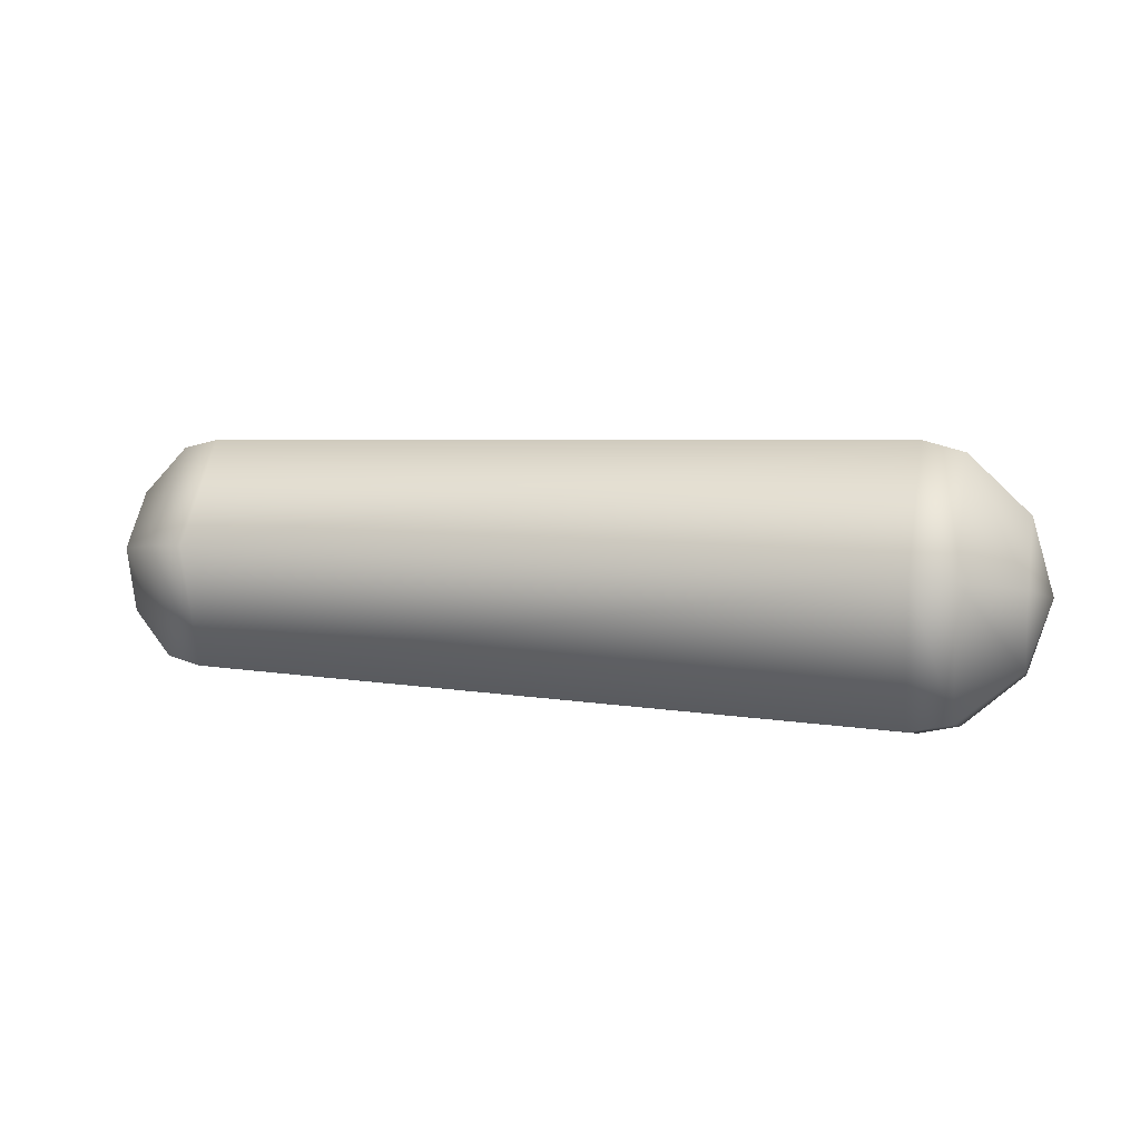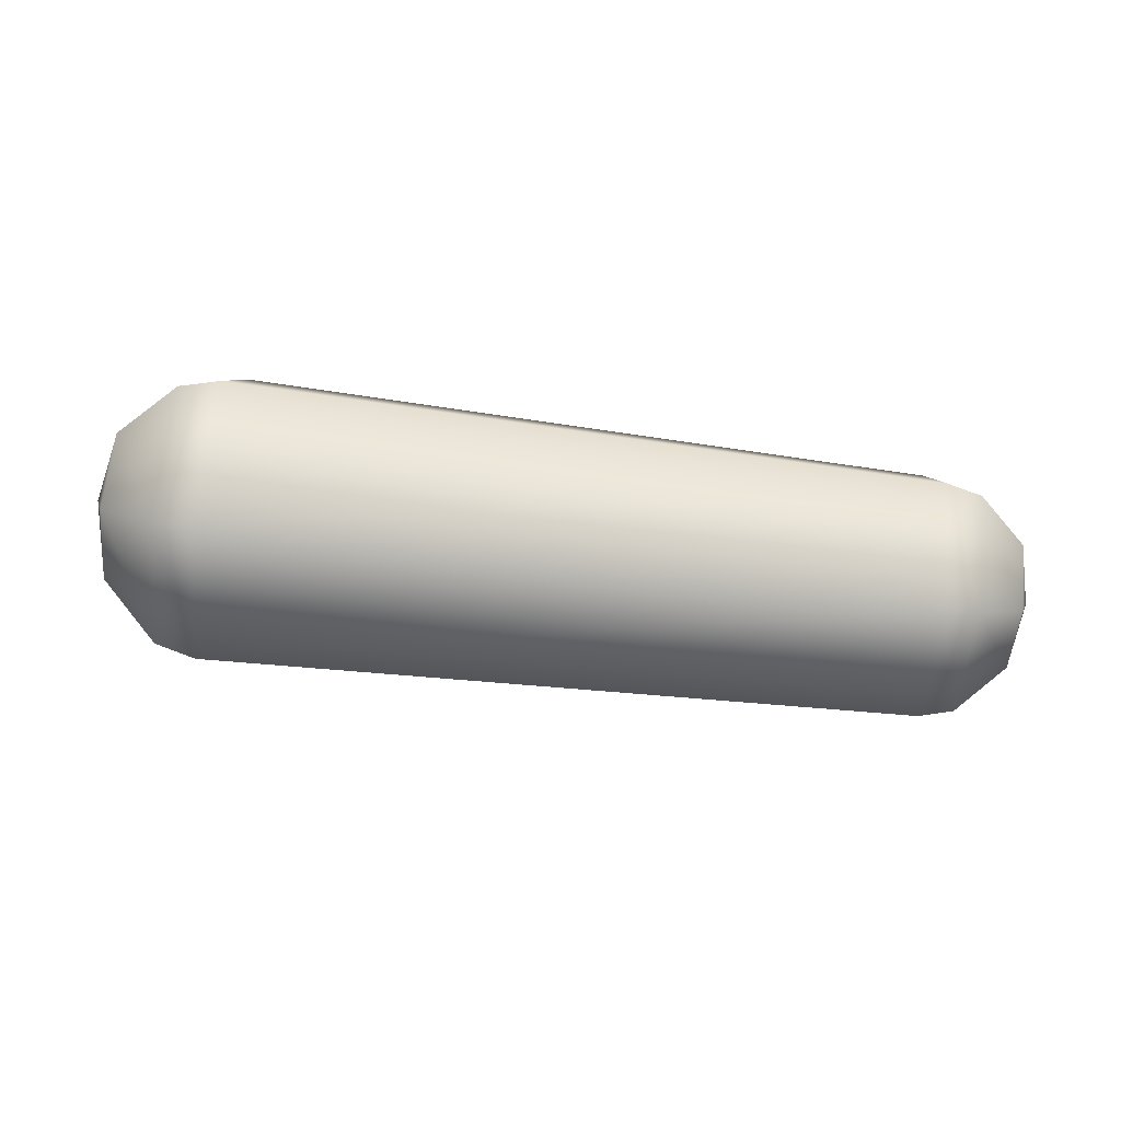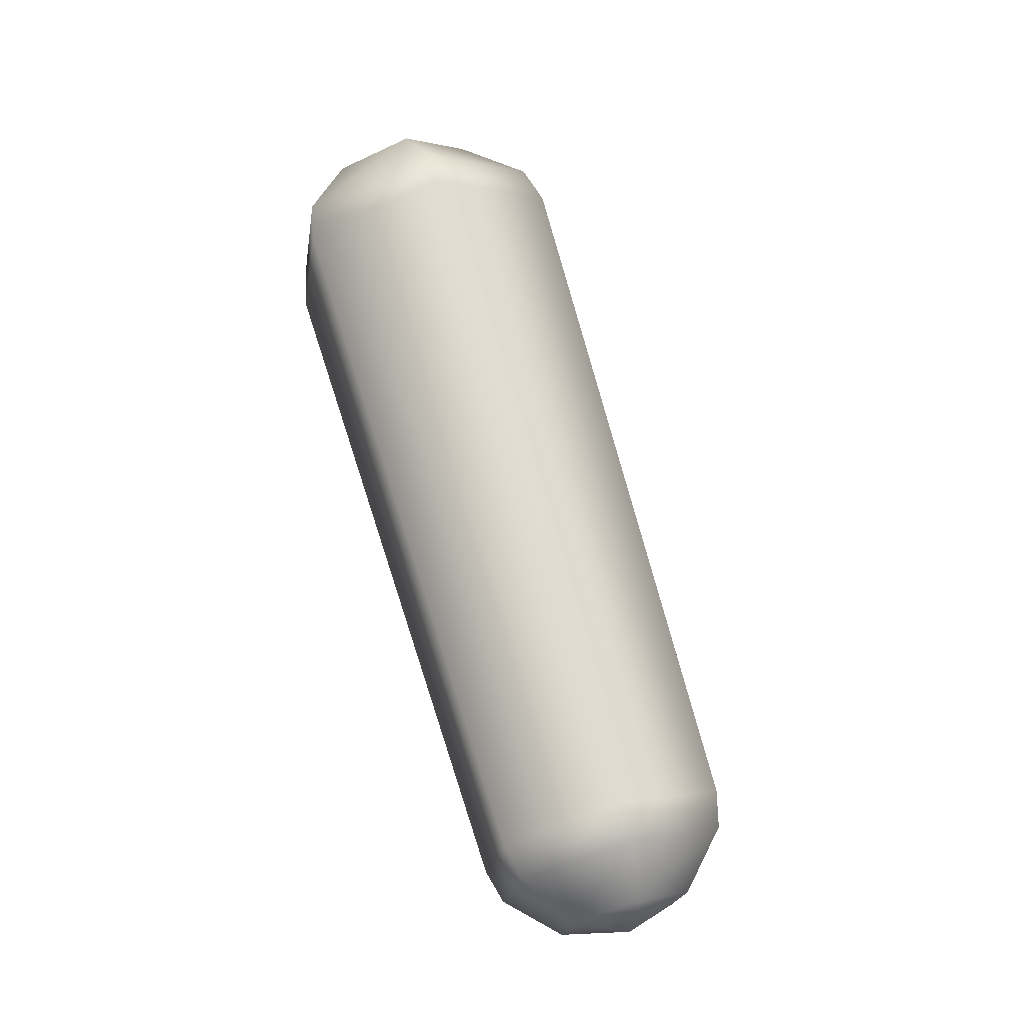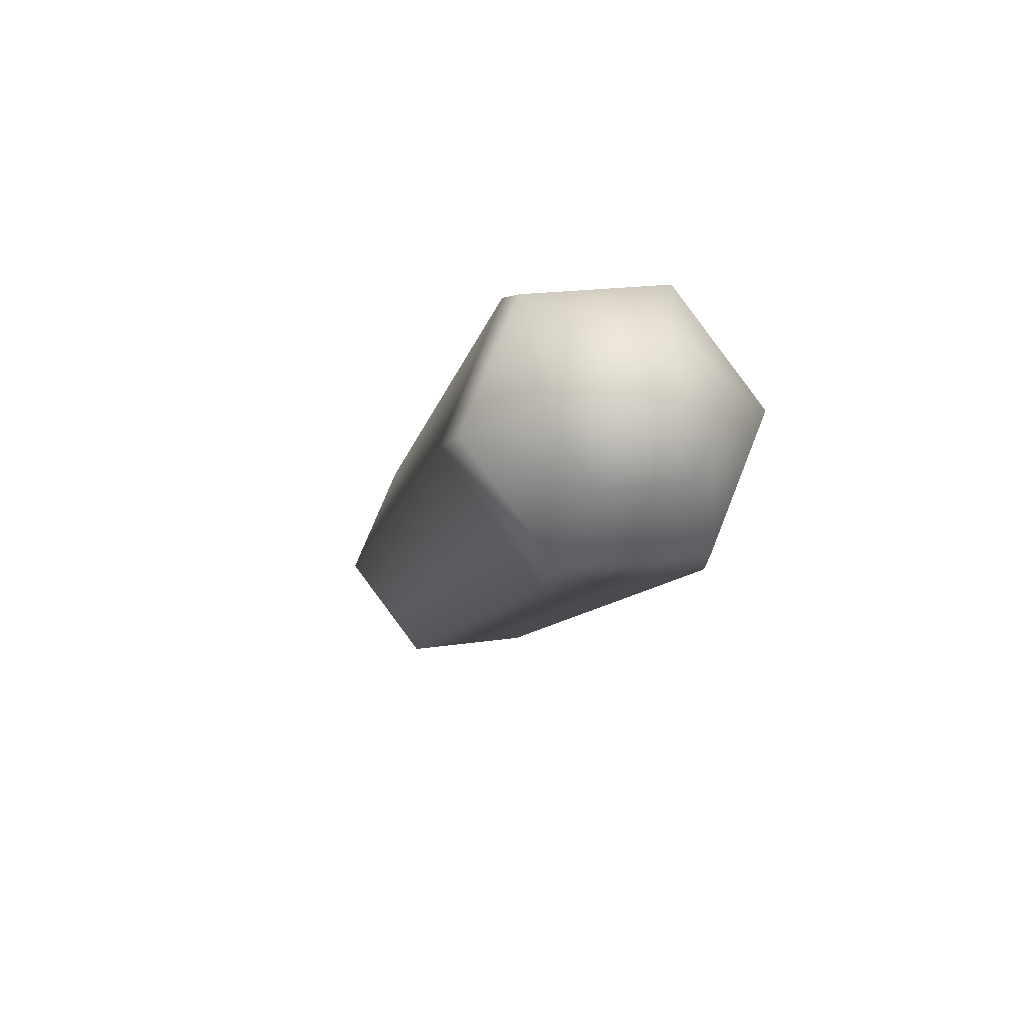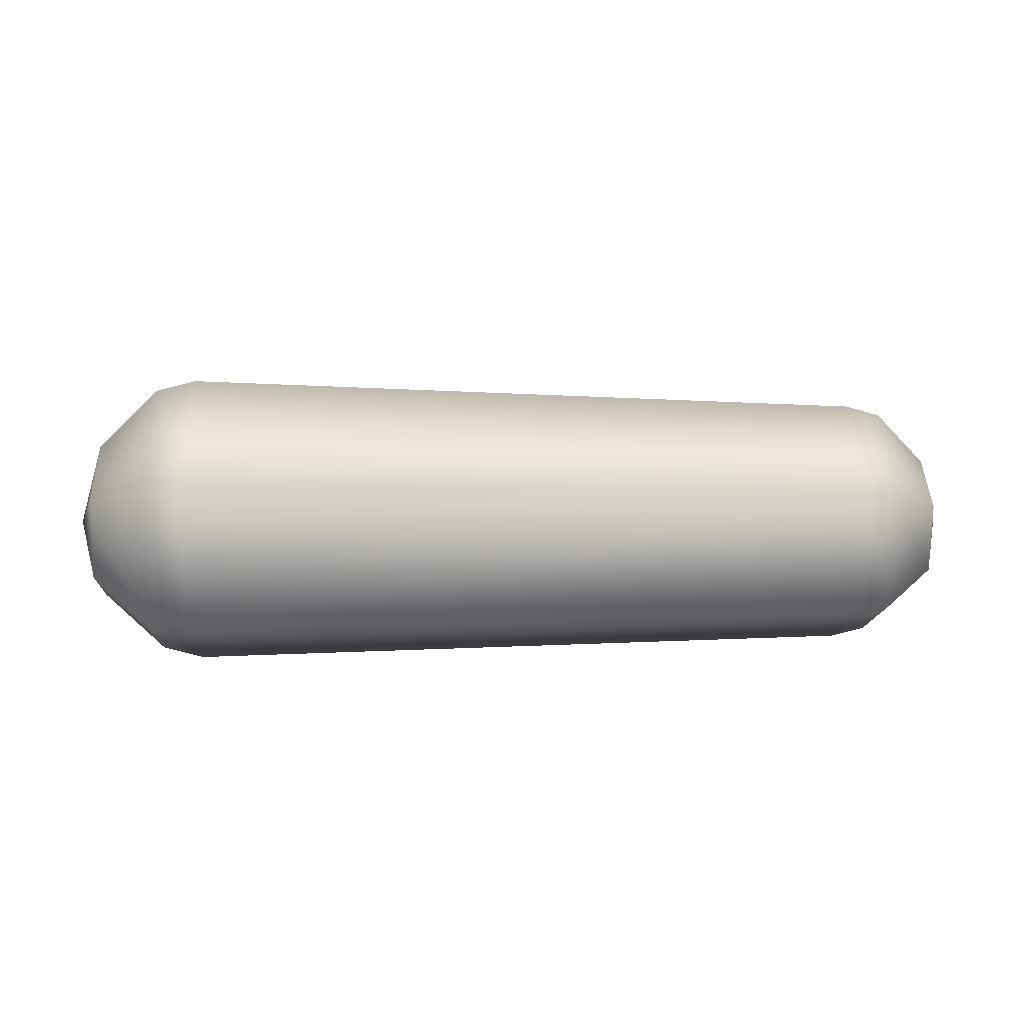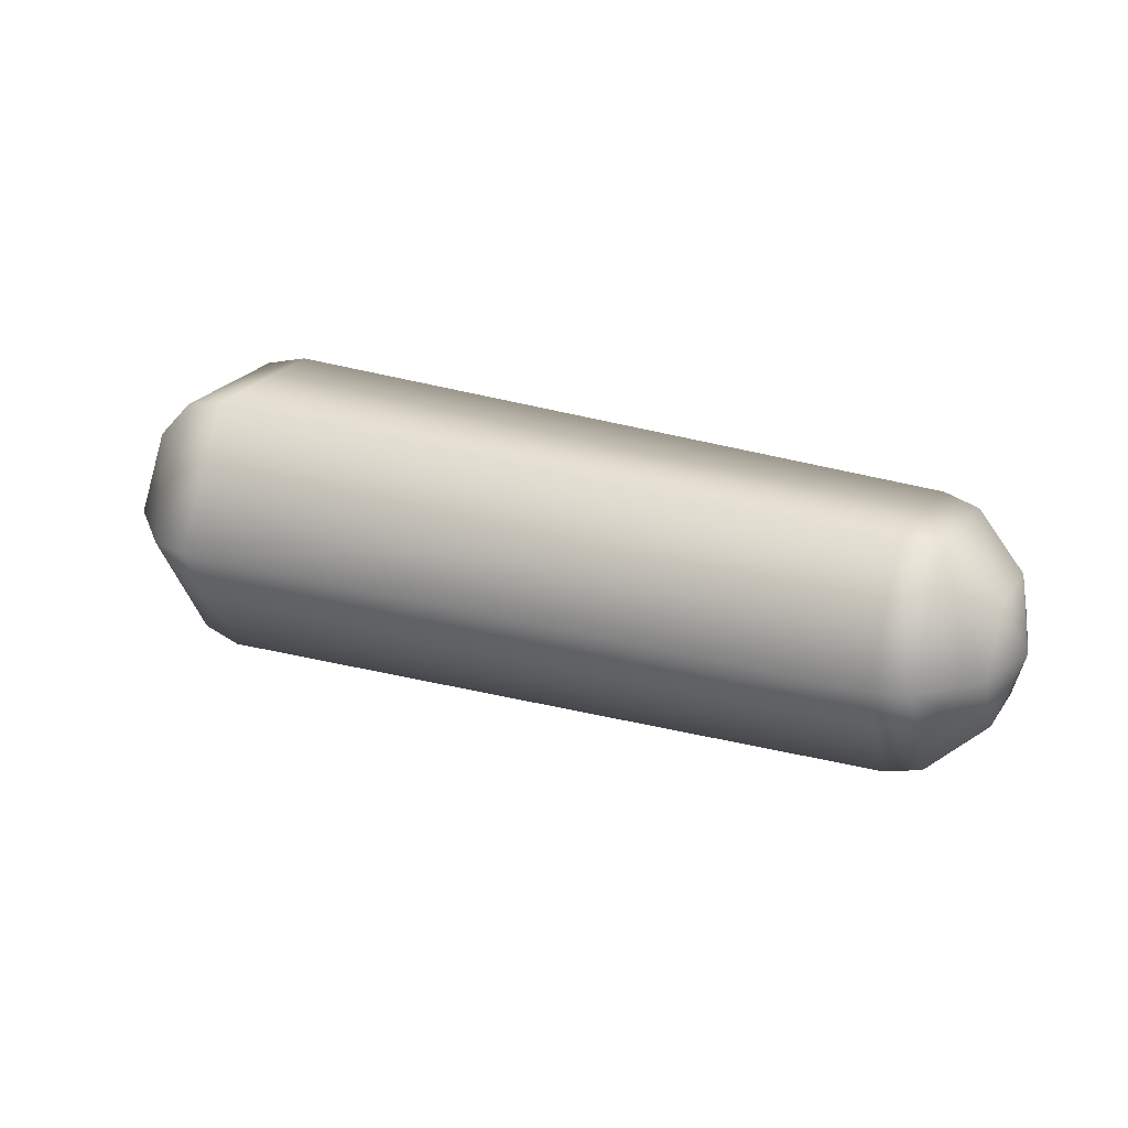
<metadata>
{"format":"obj","ext":"obj","renderer":"f3d","projection":"perspective","resolution":1024,"background":"white","views":[{"elev":16.8,"azim":-170.3,"up":"+Y"},{"elev":-75.4,"azim":-10.4,"up":"+Y"},{"elev":68.7,"azim":69.7,"up":"+Y"},{"elev":-15.1,"azim":-104.2,"up":"+Z"},{"elev":23.8,"azim":-6.9,"up":"+Y"},{"elev":34.0,"azim":24.5,"up":"+Z"}]}
</metadata>
<code>
g pSphere42
v 7.725 11.82 -0.4123
v 7.737 11.86 -0.4173
v 7.728 11.84 -0.4482
v 7.696 11.79 -0.4102
v 7.701 11.82 -0.4724
v 7.676 11.79 -0.4108
v 7.682 11.82 -0.4778
v 7.298 11.82 -0.516
v 7.693 11.84 -0.358
v 7.673 11.83 -0.3546
v 7.291 11.79 -0.4368
v 7.723 11.85 -0.3822
v 7.737 11.86 -0.4173
v 7.269 11.79 -0.4394
v 7.275 11.82 -0.5129
v 7.236 11.83 -0.4469
v 7.24 11.84 -0.4893
v 7.226 11.87 -0.4546
v 7.235 11.85 -0.4113
v 7.226 11.87 -0.4546
v 7.265 11.84 -0.3777
v 7.288 11.84 -0.3704
v 7.676 11.91 -0.3654
v 7.236 11.9 -0.4181
v 7.226 11.87 -0.4546
v 7.268 11.92 -0.3896
v 7.695 11.9 -0.368
v 7.291 11.92 -0.3832
v 7.24 11.92 -0.4606
v 7.226 11.87 -0.4546
v 7.274 11.95 -0.4631
v 7.681 11.93 -0.4324
v 7.725 11.88 -0.388
v 7.737 11.86 -0.4173
v 7.701 11.93 -0.4302
v 7.297 11.95 -0.4624
v 7.242 11.89 -0.4962
v 7.226 11.87 -0.4546
v 7.278 11.9 -0.5248
v 7.684 11.89 -0.4887
v 7.728 11.9 -0.4239
v 7.737 11.86 -0.4173
v 7.24 11.84 -0.4893
v 7.226 11.87 -0.4546
v 7.275 11.82 -0.5129
v 7.301 11.9 -0.5288
v 7.298 11.82 -0.516
v 7.682 11.82 -0.4778
v 7.703 11.88 -0.4824
v 7.701 11.82 -0.4724
v 7.729 11.87 -0.454
v 7.737 11.86 -0.4173
v 7.728 11.84 -0.4482
v 7.737 11.86 -0.4173
g pSphere42_0
f 3 2 1
f 1 4 3
f 4 5 3
f 4 6 5
f 6 7 5
f 7 6 8
f 9 4 1
f 10 6 4
f 9 10 4
f 6 11 8
f 6 10 11
f 12 9 1
f 1 13 12
f 11 14 8
f 14 15 8
f 14 16 15
f 16 17 15
f 16 18 17
f 19 16 14
f 19 20 16
f 21 14 11
f 21 19 14
f 10 22 11
f 22 21 11
f 23 10 9
f 10 23 22
f 24 19 21
f 24 25 19
f 26 21 22
f 26 24 21
f 27 23 9
f 27 9 12
f 23 28 22
f 28 26 22
f 29 24 26
f 29 30 24
f 31 29 26
f 31 26 28
f 23 32 28
f 32 23 27
f 33 27 12
f 12 34 33
f 35 27 33
f 35 32 27
f 32 36 28
f 36 31 28
f 37 29 31
f 37 38 29
f 39 37 31
f 39 31 36
f 32 40 36
f 40 32 35
f 41 35 33
f 33 42 41
f 43 37 39
f 43 44 37
f 45 43 39
f 46 39 36
f 45 39 46
f 40 46 36
f 47 45 46
f 47 46 48
f 46 40 48
f 49 40 35
f 48 40 49
f 49 35 41
f 50 48 49
f 51 49 41
f 50 49 51
f 41 52 51
f 53 50 51
f 51 54 53

</code>
